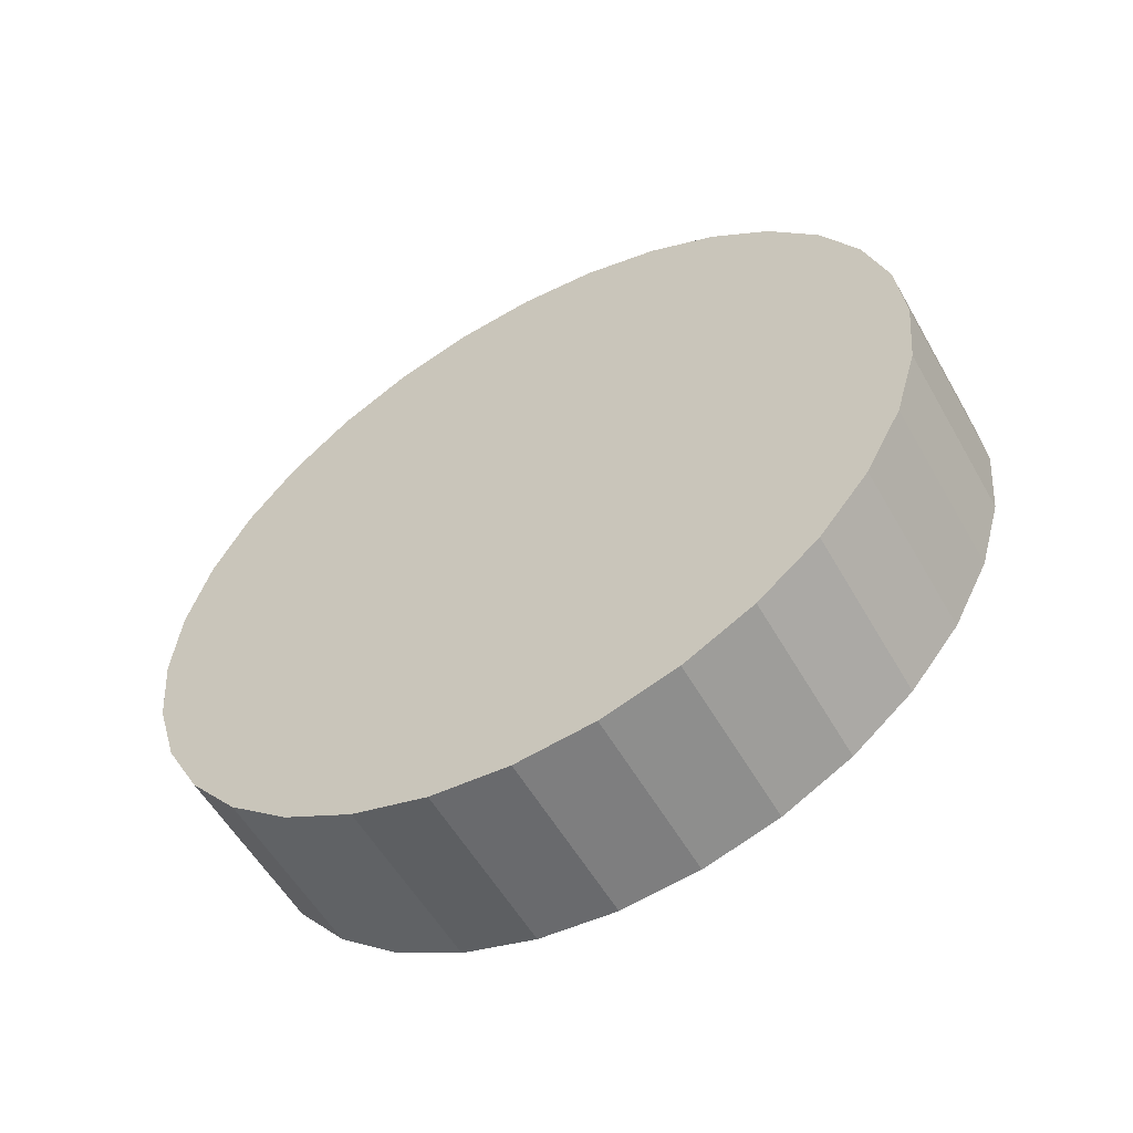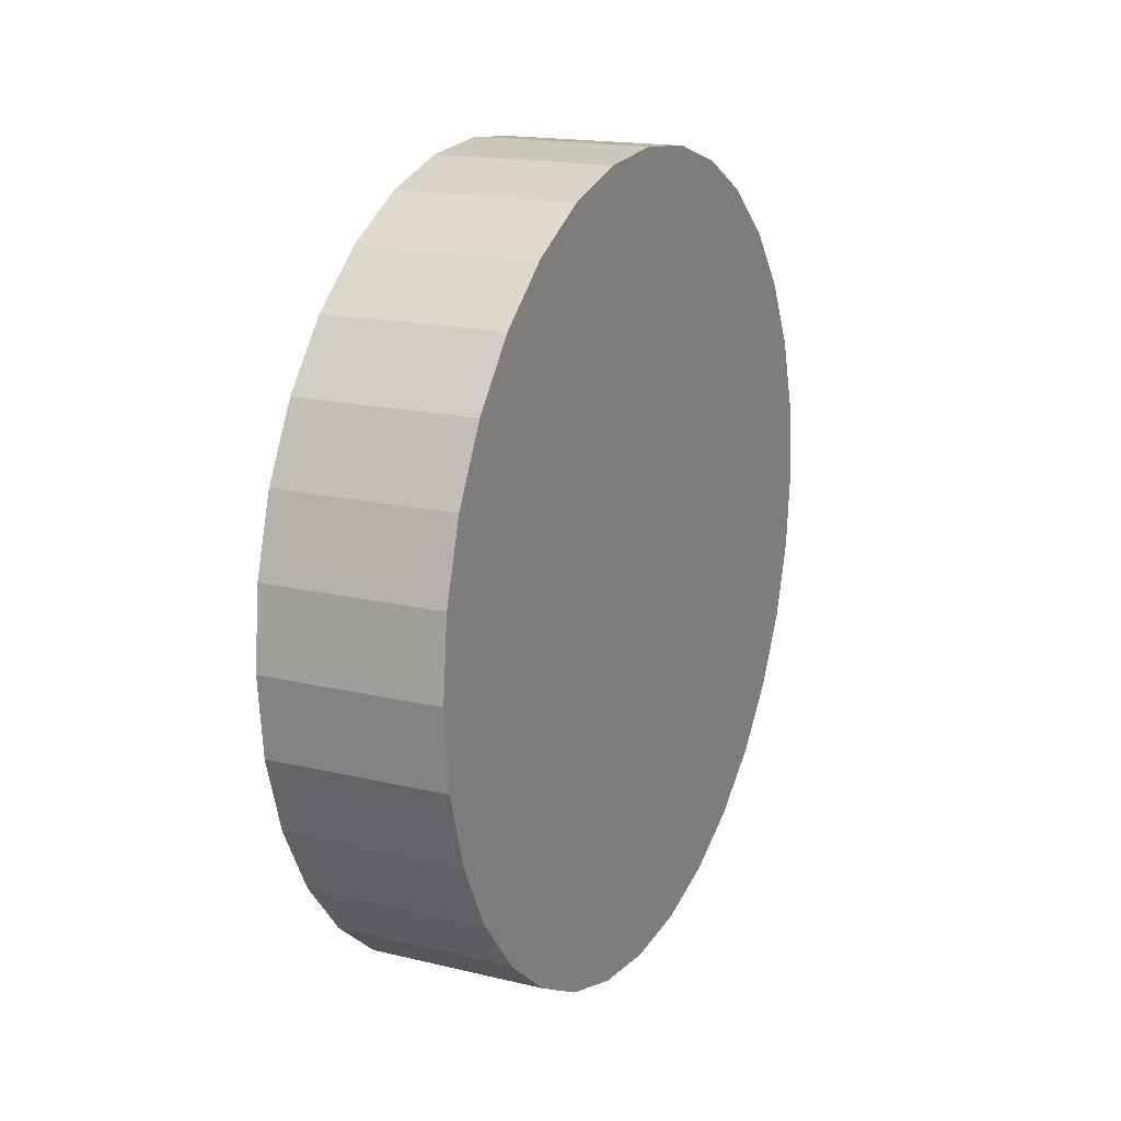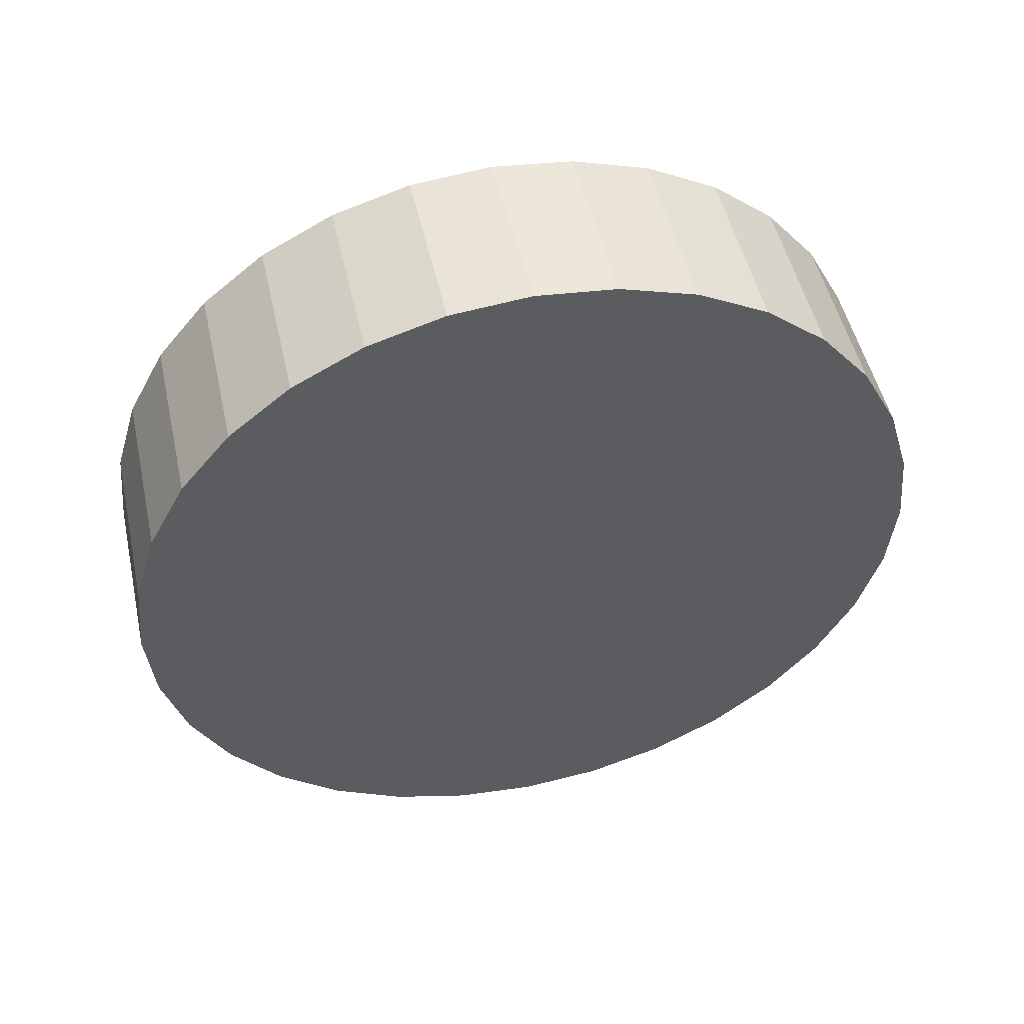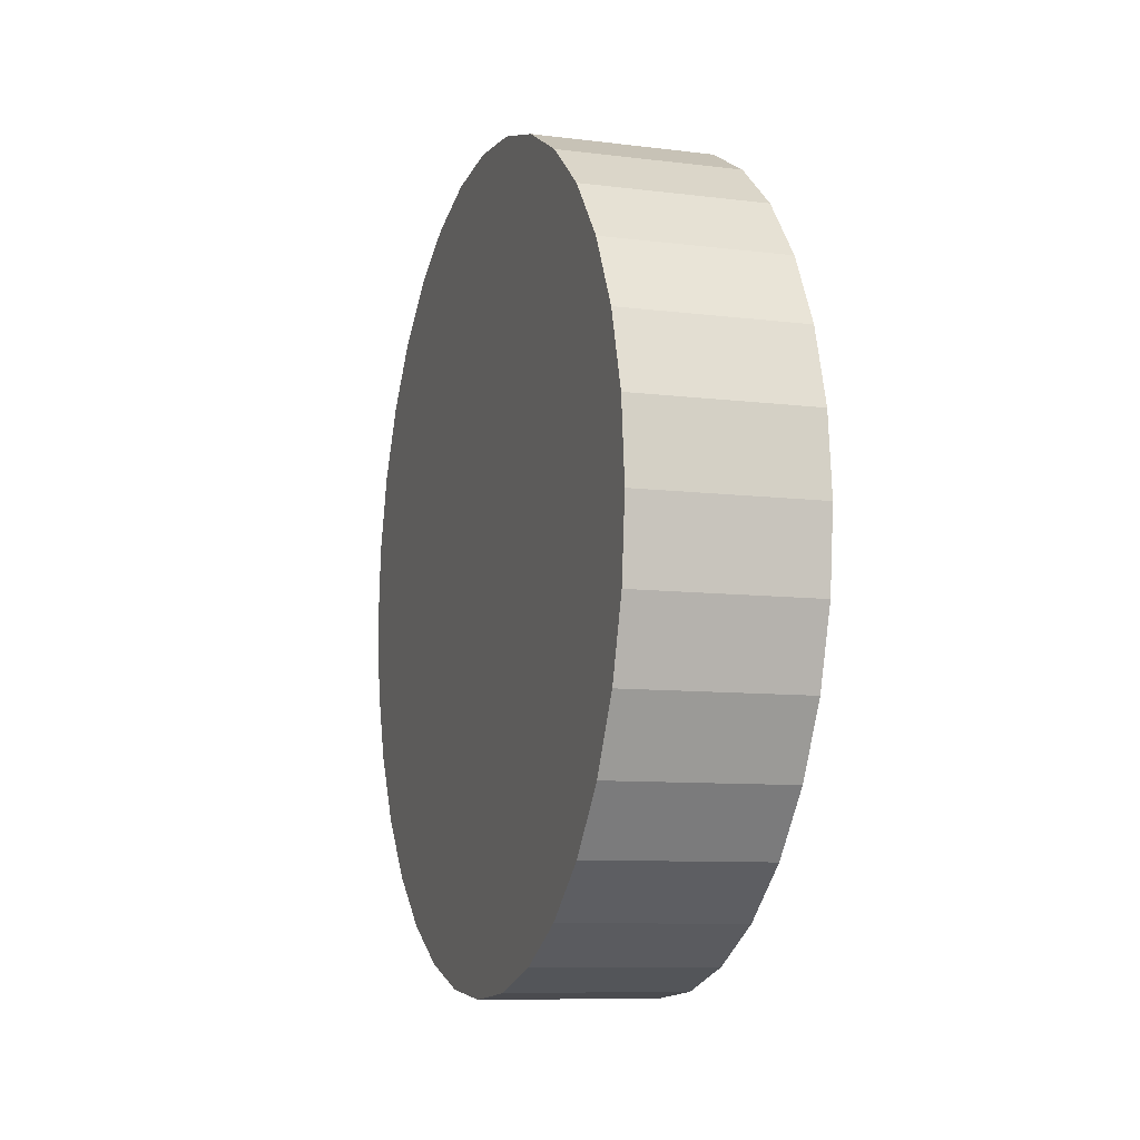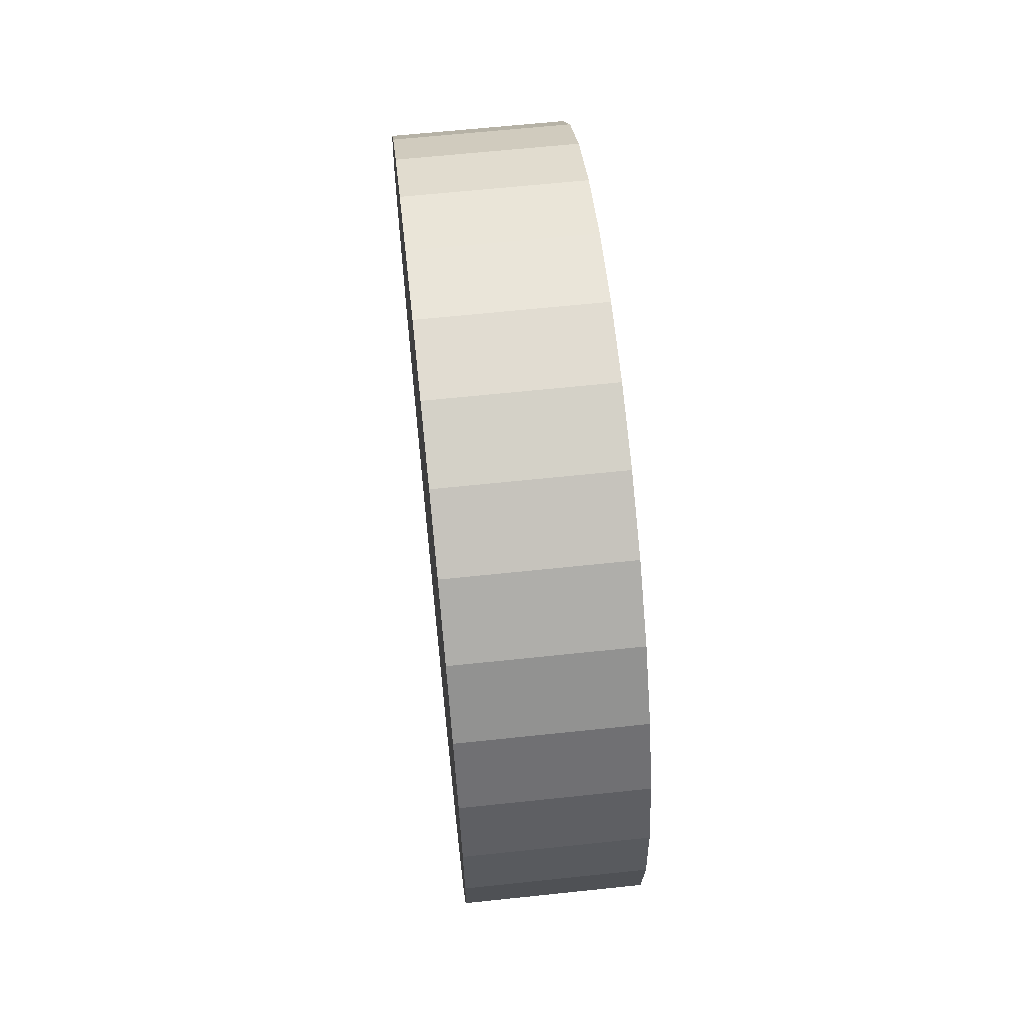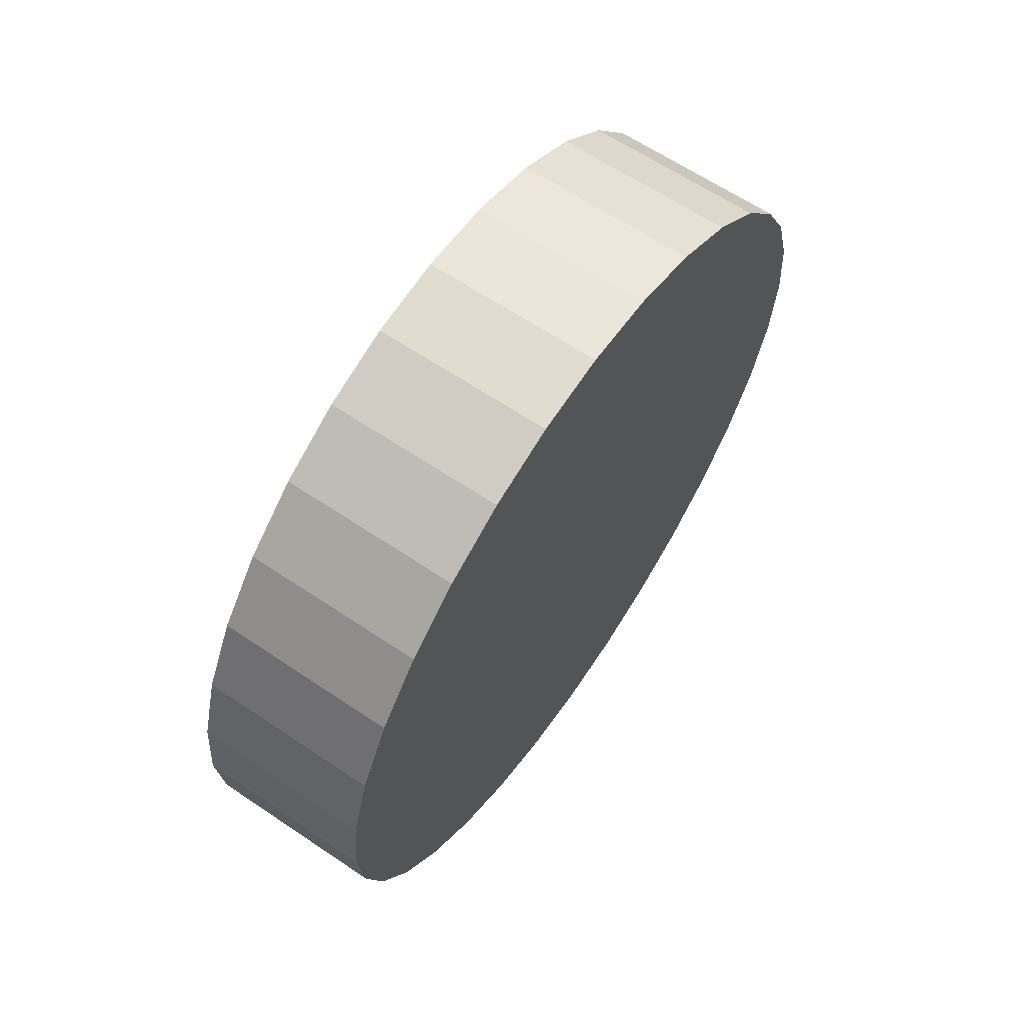
<metadata>
{"format":"obj","ext":"obj","renderer":"f3d","projection":"perspective","resolution":1024,"background":"white","views":[{"elev":-56.4,"azim":-60.5,"up":"+Y"},{"elev":17.1,"azim":-154.4,"up":"+Y"},{"elev":50.1,"azim":-102.5,"up":"+Y"},{"elev":-9.0,"azim":161.6,"up":"+Z"},{"elev":63.6,"azim":-6.1,"up":"+Z"},{"elev":63.7,"azim":-145.8,"up":"+Z"}]}
</metadata>
<code>
o truck3_wheelBL_Cube.012
v 0.9764 -0.3657 -0.6206
v 0.844 -0.3657 -0.6206
v 0.9764 -0.3094 -0.6035
v 0.844 -0.3094 -0.6035
v 0.9764 -0.2575 -0.5758
v 0.844 -0.2575 -0.5758
v 0.9764 -0.2121 -0.5385
v 0.844 -0.2121 -0.5385
v 0.9764 -0.1748 -0.493
v 0.844 -0.1748 -0.493
v 0.9764 -0.147 -0.4411
v 0.844 -0.147 -0.4411
v 0.9764 -0.13 -0.3848
v 0.844 -0.13 -0.3848
v 0.9764 -0.1242 -0.3263
v 0.844 -0.1242 -0.3263
v 0.9764 -0.13 -0.2678
v 0.844 -0.13 -0.2678
v 0.9764 -0.147 -0.2115
v 0.844 -0.147 -0.2115
v 0.9764 -0.1748 -0.1596
v 0.844 -0.1748 -0.1596
v 0.9764 -0.2121 -0.1142
v 0.844 -0.2121 -0.1142
v 0.9764 -0.2575 -0.07688
v 0.844 -0.2575 -0.07688
v 0.9764 -0.3094 -0.04915
v 0.844 -0.3094 -0.04915
v 0.9764 -0.3657 -0.03208
v 0.844 -0.3657 -0.03208
v 0.9764 -0.4242 -0.02632
v 0.844 -0.4242 -0.02632
v 0.9764 -0.4827 -0.03208
v 0.844 -0.4827 -0.03208
v 0.9764 -0.539 -0.04915
v 0.844 -0.539 -0.04915
v 0.9764 -0.5909 -0.07688
v 0.844 -0.5909 -0.07688
v 0.9764 -0.6363 -0.1142
v 0.844 -0.6363 -0.1142
v 0.9764 -0.6736 -0.1596
v 0.844 -0.6736 -0.1596
v 0.9764 -0.7014 -0.2115
v 0.844 -0.7014 -0.2115
v 0.9764 -0.7184 -0.2678
v 0.844 -0.7184 -0.2678
v 0.9764 -0.7242 -0.3263
v 0.844 -0.7242 -0.3263
v 0.9764 -0.7184 -0.3848
v 0.844 -0.7184 -0.3848
v 0.9764 -0.7014 -0.4411
v 0.844 -0.7014 -0.4411
v 0.9764 -0.6736 -0.493
v 0.844 -0.6736 -0.493
v 0.9764 -0.6363 -0.5385
v 0.844 -0.6363 -0.5385
v 0.9764 -0.5909 -0.5758
v 0.844 -0.5909 -0.5758
v 0.9764 -0.539 -0.6035
v 0.844 -0.539 -0.6035
v 0.9764 -0.4827 -0.6206
v 0.844 -0.4827 -0.6206
v 0.9764 -0.4242 -0.6263
v 0.844 -0.4242 -0.6263
v 0.9764 -0.3657 -0.6206
v 0.844 -0.3657 -0.6206
v 0.9764 -0.3094 -0.6035
v 0.844 -0.3094 -0.6035
v 0.9764 -0.2575 -0.5758
v 0.844 -0.2575 -0.5758
v 0.9764 -0.2121 -0.5385
v 0.844 -0.2121 -0.5385
v 0.9764 -0.1748 -0.493
v 0.844 -0.1748 -0.493
v 0.9764 -0.147 -0.4411
v 0.844 -0.147 -0.4411
v 0.9764 -0.13 -0.3848
v 0.844 -0.13 -0.3848
v 0.9764 -0.1242 -0.3263
v 0.844 -0.1242 -0.3263
v 0.9764 -0.13 -0.2678
v 0.844 -0.13 -0.2678
v 0.9764 -0.147 -0.2115
v 0.844 -0.147 -0.2115
v 0.9764 -0.1748 -0.1596
v 0.844 -0.1748 -0.1596
v 0.9764 -0.2121 -0.1142
v 0.844 -0.2121 -0.1142
v 0.9764 -0.2575 -0.07688
v 0.844 -0.2575 -0.07688
v 0.9764 -0.3094 -0.04915
v 0.844 -0.3094 -0.04915
v 0.9764 -0.3657 -0.03208
v 0.844 -0.3657 -0.03208
v 0.9764 -0.4242 -0.02632
v 0.844 -0.4242 -0.02632
v 0.9764 -0.4827 -0.03208
v 0.844 -0.4827 -0.03208
v 0.9764 -0.539 -0.04915
v 0.844 -0.539 -0.04915
v 0.9764 -0.5909 -0.07688
v 0.844 -0.5909 -0.07688
v 0.9764 -0.6363 -0.1142
v 0.844 -0.6363 -0.1142
v 0.9764 -0.6736 -0.1596
v 0.844 -0.6736 -0.1596
v 0.9764 -0.7014 -0.2115
v 0.844 -0.7014 -0.2115
v 0.9764 -0.7184 -0.2678
v 0.844 -0.7184 -0.2678
v 0.9764 -0.7242 -0.3263
v 0.844 -0.7242 -0.3263
v 0.9764 -0.7184 -0.3848
v 0.844 -0.7184 -0.3848
v 0.9764 -0.7014 -0.4411
v 0.844 -0.7014 -0.4411
v 0.9764 -0.6736 -0.493
v 0.844 -0.6736 -0.493
v 0.9764 -0.6363 -0.5385
v 0.844 -0.6363 -0.5385
v 0.9764 -0.5909 -0.5758
v 0.844 -0.5909 -0.5758
v 0.9764 -0.539 -0.6035
v 0.844 -0.539 -0.6035
v 0.9764 -0.4827 -0.6206
v 0.844 -0.4827 -0.6206
v 0.9764 -0.4242 -0.6263
v 0.844 -0.4242 -0.6263
f 64 62 60 58 56 54 52 50 48 46 44 42 40 38 36 34 32 30 28 26 24 22 20 18 16 14 12 10 8 6 4 2
f 2 1 63 64
f 4 3 1 2
f 61 63 1 3 5 7 9 11 13 15 17 19 21 23 25 27 29 31 33 35 37 39 41 43 45 47 49 51 53 55 57 59
f 6 5 3 4
f 8 7 5 6
f 10 9 7 8
f 12 11 9 10
f 14 13 11 12
f 16 15 13 14
f 18 17 15 16
f 20 19 17 18
f 22 21 19 20
f 24 23 21 22
f 26 25 23 24
f 28 27 25 26
f 30 29 27 28
f 32 31 29 30
f 34 33 31 32
f 36 35 33 34
f 38 37 35 36
f 40 39 37 38
f 42 41 39 40
f 44 43 41 42
f 46 45 43 44
f 48 47 45 46
f 50 49 47 48
f 52 51 49 50
f 54 53 51 52
f 56 55 53 54
f 58 57 55 56
f 60 59 57 58
f 62 61 59 60
f 64 63 61 62
f 128 126 124 122 120 118 116 114 112 110 108 106 104 102 100 98 96 94 92 90 88 86 84 82 80 78 76 74 72 70 68 66
f 66 65 127 128
f 68 67 65 66
f 125 127 65 67 69 71 73 75 77 79 81 83 85 87 89 91 93 95 97 99 101 103 105 107 109 111 113 115 117 119 121 123
f 70 69 67 68
f 72 71 69 70
f 74 73 71 72
f 76 75 73 74
f 78 77 75 76
f 80 79 77 78
f 82 81 79 80
f 84 83 81 82
f 86 85 83 84
f 88 87 85 86
f 90 89 87 88
f 92 91 89 90
f 94 93 91 92
f 96 95 93 94
f 98 97 95 96
f 100 99 97 98
f 102 101 99 100
f 104 103 101 102
f 106 105 103 104
f 108 107 105 106
f 110 109 107 108
f 112 111 109 110
f 114 113 111 112
f 116 115 113 114
f 118 117 115 116
f 120 119 117 118
f 122 121 119 120
f 124 123 121 122
f 126 125 123 124
f 128 127 125 126

</code>
